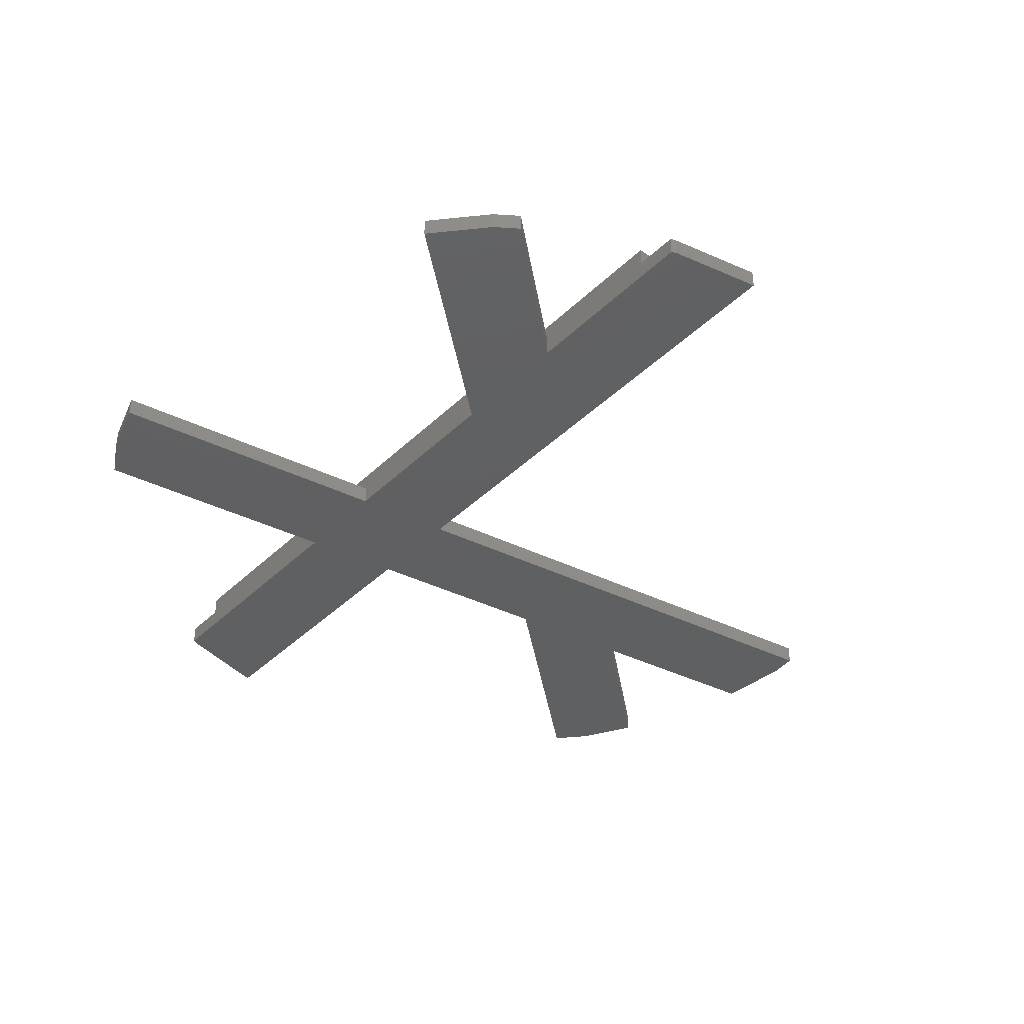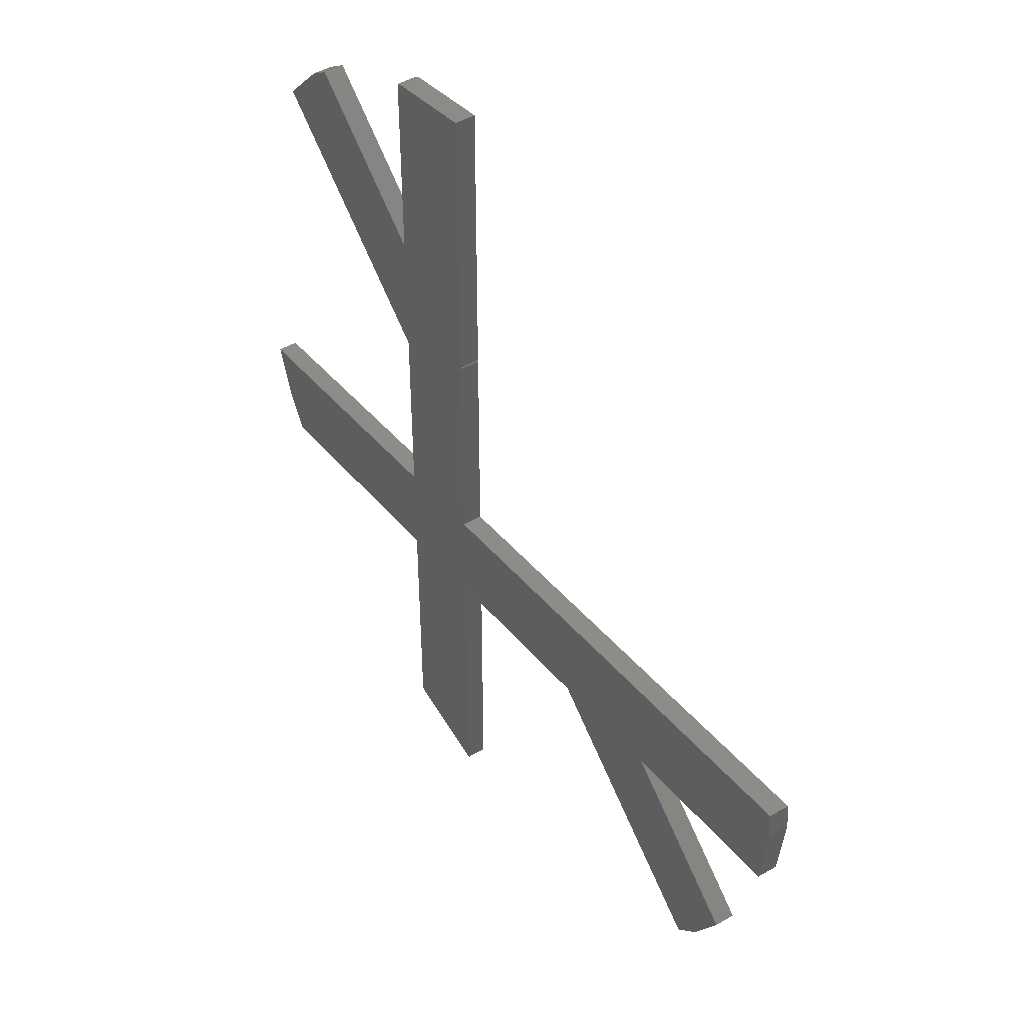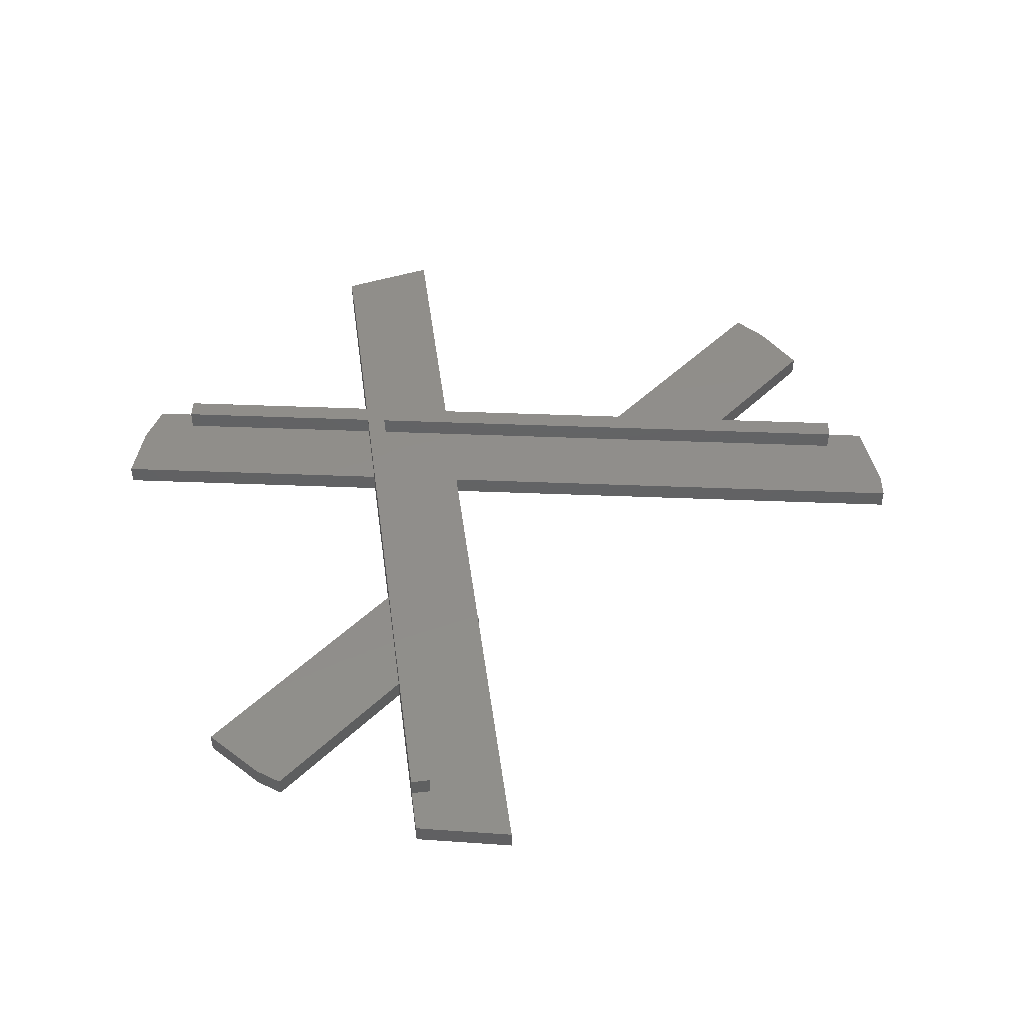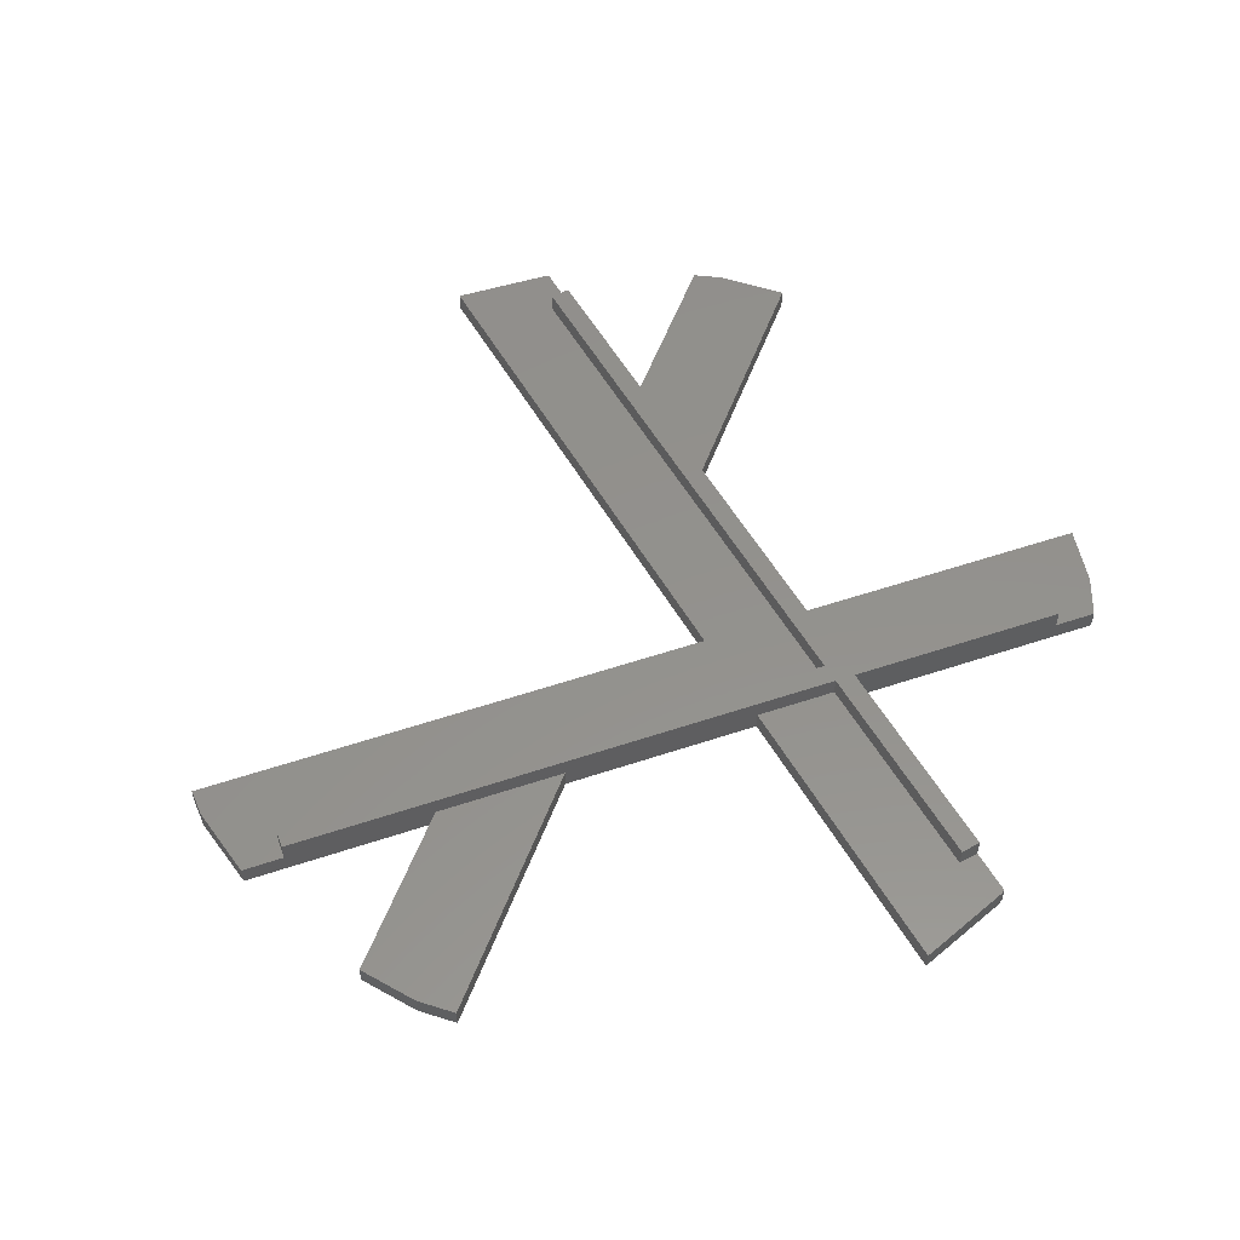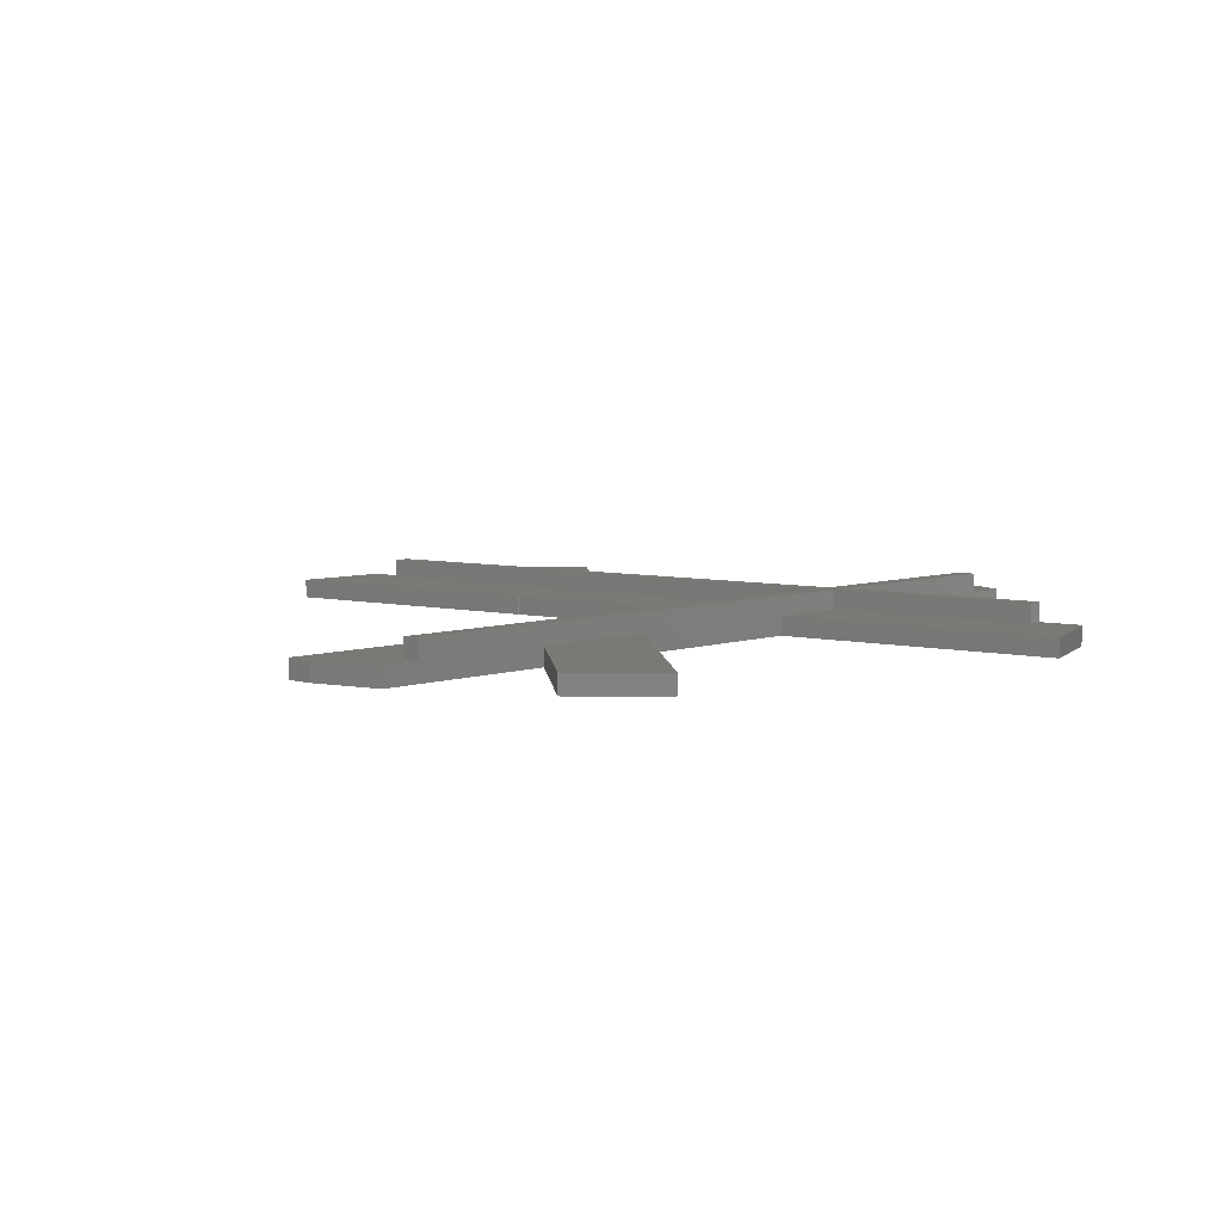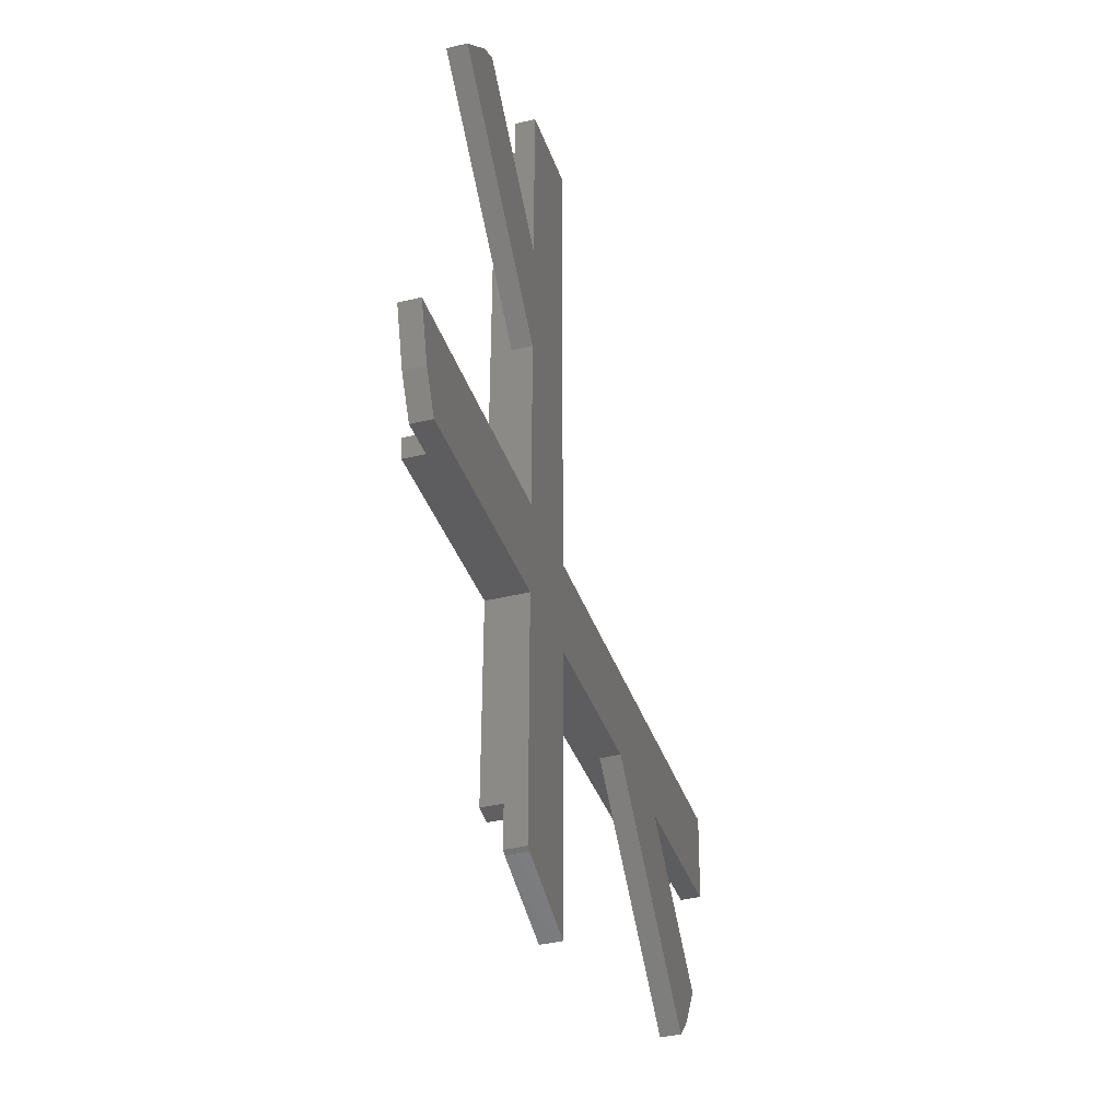
<metadata>
{"format":"stl","ext":"stl","renderer":"f3d","projection":"perspective","resolution":1024,"background":"white","views":[{"elev":-40.6,"azim":139.4,"up":"+Z"},{"elev":47.8,"azim":-123.0,"up":"+Y"},{"elev":46.6,"azim":172.6,"up":"+Z"},{"elev":55.0,"azim":-29.5,"up":"+Z"},{"elev":6.5,"azim":-55.3,"up":"+Z"},{"elev":-42.4,"azim":105.9,"up":"+Y"}]}
</metadata>
<code>
# stl→obj: 83 verts, 162 faces
v 36.26 69.59 52
v 31.45 74.93 50
v 31.45 74.93 52
v 36.26 69.59 50
v 14.52 84.7 50
v 5 86.72 52
v 14.52 84.7 52
v 5 86.72 50
v 5 -6.724 50
v 14.52 -4.7 52
v 5 -6.724 52
v 14.52 -4.7 50
v 29.1 76.63 52
v 29.1 76.63 50
v 15 84.49 50
v 15 84.49 52
v -47 40 50
v -46.71 42.76 52
v -46.71 42.76 50
v -47 40 52
v 42.94 20.88 52
v 44.8 26.62 50
v 44.8 26.62 52
v 42.94 20.88 50
v -38.02 12.37 50
v -41.11 17.72 52
v -41.11 17.72 50
v -38.02 12.37 52
v 13 22.08 52
v 5 23.49 52
v 13 0 52
v 15 -4.488 52
v 15 0 52
v 15 64.8 52
v 15 51.75 52
v 5 56.41 52
v 4.93 56.35 52
v 5 56.27 52
v 13 80 52
v 15 80 52
v 13 24.11 52
v 5 40 52
v 5 33.64 52
v -41.77 33.77 52
v -46.21 32.52 52
v -42.12 31.8 52
v -14.57 26.94 52
v -27.42 29.21 52
v -35.4 9.459 52
v 37.01 19.87 52
v 40.8 17.18 52
v 15 31.88 52
v 15 23.76 52
v 36.67 17.91 52
v 40.8 17.18 50
v -46.21 32.52 50
v 36.67 17.91 50
v 15 31.88 50
v 15 21.73 50
v -35.4 9.459 50
v -27.42 29.21 50
v -14.57 26.94 50
v 5 56.27 50
v 4.93 56.35 50
v 5 56.41 50
v 5 33.64 50
v 5 23.49 50
v 15 -4.488 50
v 5 40 50
v 15 51.75 50
v 15 64.8 50
v 15 21.73 54
v 15 0 54
v 15 80 54
v 15 23.76 54
v 13 22.08 54
v 13 0 54
v 13 80 54
v 13 24.11 54
v -42.12 31.8 54
v -41.77 33.77 54
v 37.01 19.87 54
v 36.67 17.91 54
f 1 2 3
f 2 1 4
f 5 6 7
f 6 5 8
f 9 10 11
f 10 9 12
f 2 13 3
f 13 2 14
f 15 7 16
f 7 15 5
f 17 18 19
f 18 17 20
f 21 22 23
f 22 21 24
f 25 26 27
f 26 25 28
f 29 30 31
f 31 32 33
f 32 31 10
f 11 31 30
f 31 11 10
f 34 3 13
f 3 34 1
f 1 34 35
f 36 37 38
f 39 16 7
f 16 39 40
f 6 39 7
f 36 39 6
f 38 39 36
f 39 38 41
f 42 41 38
f 43 41 42
f 43 44 41
f 44 45 46
f 18 44 43
f 20 44 18
f 44 20 45
f 47 46 48
f 48 49 47
f 48 28 49
f 28 48 26
f 46 45 48
f 50 21 23
f 21 50 51
f 52 50 23
f 50 52 53
f 51 50 54
f 51 24 21
f 24 51 55
f 56 20 17
f 20 56 45
f 57 24 55
f 24 57 22
f 58 57 59
f 57 58 22
f 60 61 62
f 25 61 60
f 61 25 27
f 63 64 65
f 62 66 67
f 61 66 62
f 17 61 56
f 61 19 66
f 61 17 19
f 12 59 68
f 59 67 58
f 66 58 67
f 58 69 70
f 59 12 67
f 65 70 63
f 67 12 9
f 69 58 66
f 63 70 69
f 70 65 71
f 8 71 65
f 71 5 15
f 71 8 5
f 71 2 4
f 71 4 70
f 2 71 14
f 60 28 25
f 28 60 49
f 12 32 10
f 32 12 68
f 66 42 69
f 42 66 43
f 69 38 63
f 38 69 42
f 65 6 8
f 6 65 36
f 9 30 67
f 30 9 11
f 33 72 73
f 72 33 59
f 68 33 32
f 33 68 59
f 74 34 40
f 74 35 34
f 35 52 70
f 75 35 74
f 35 75 52
f 52 75 53
f 40 15 16
f 71 40 34
f 40 71 15
f 70 52 58
f 66 18 43
f 18 66 19
f 22 52 23
f 52 22 58
f 56 48 45
f 48 56 61
f 57 51 54
f 51 57 55
f 61 26 48
f 26 61 27
f 60 47 49
f 47 60 62
f 65 37 36
f 37 65 64
f 14 34 13
f 34 14 71
f 70 1 35
f 1 70 4
f 63 37 64
f 37 63 38
f 31 76 29
f 76 31 77
f 41 78 39
f 78 41 79
f 80 79 81
f 79 80 76
f 79 75 74
f 76 75 79
f 79 74 78
f 75 76 72
f 77 72 76
f 72 77 73
f 72 82 75
f 82 72 83
f 40 78 74
f 78 40 39
f 31 73 77
f 73 31 33
f 50 75 82
f 75 50 53
f 41 81 79
f 81 41 44
f 46 81 44
f 81 46 80
f 59 83 72
f 83 59 57
f 62 30 47
f 30 62 67
f 47 80 46
f 80 47 76
f 30 76 47
f 76 30 29
f 82 54 50
f 83 54 82
f 57 54 83

</code>
